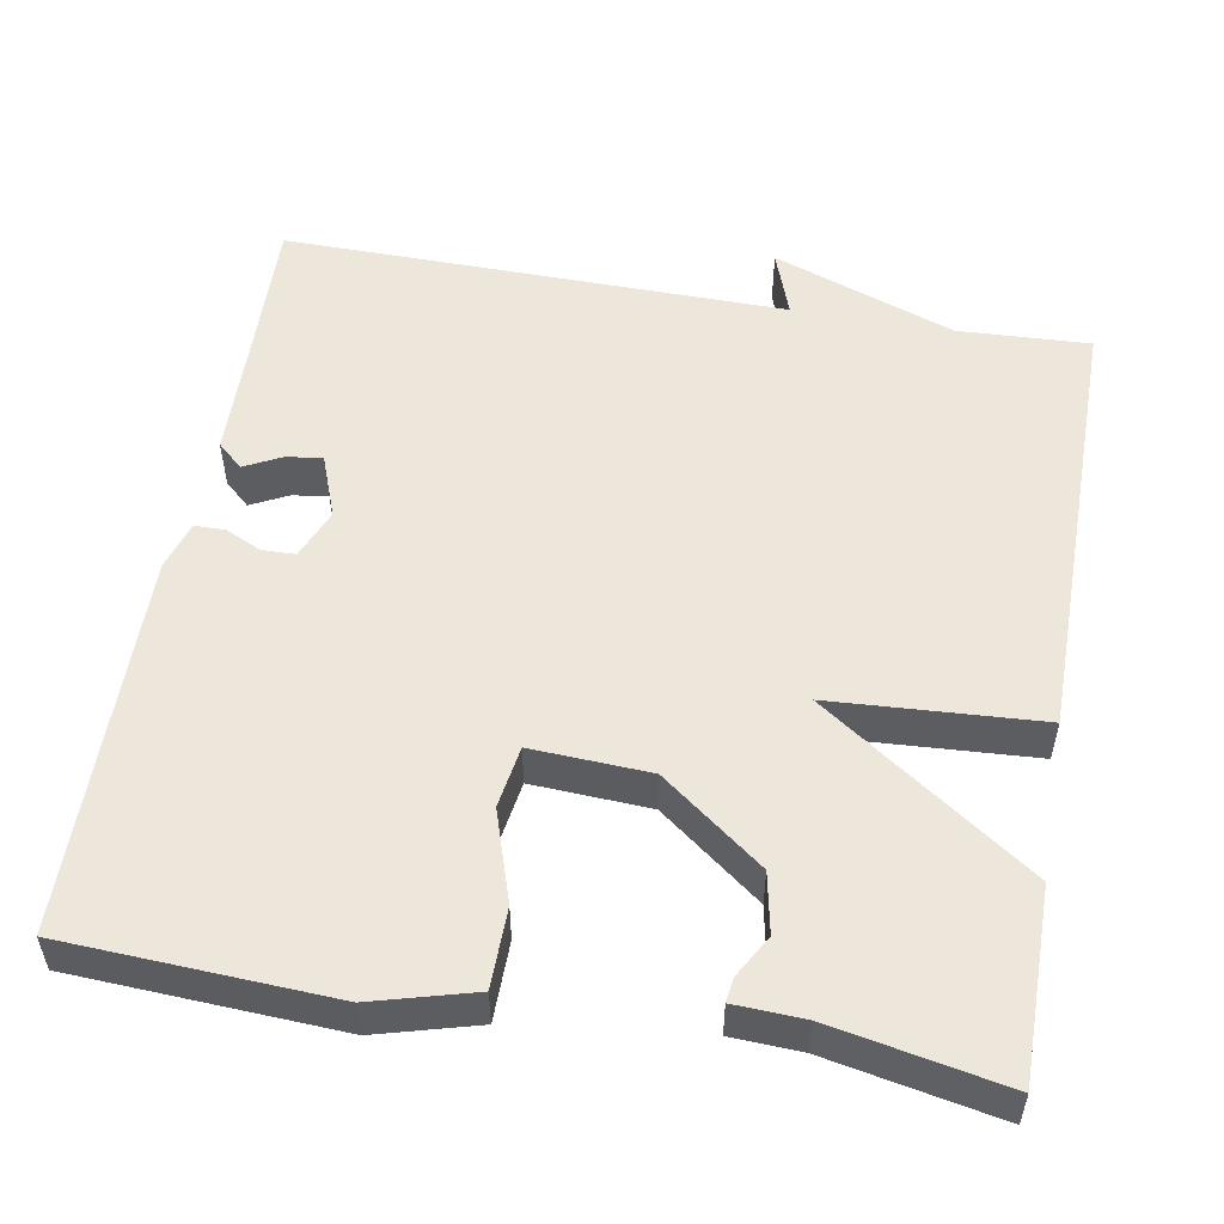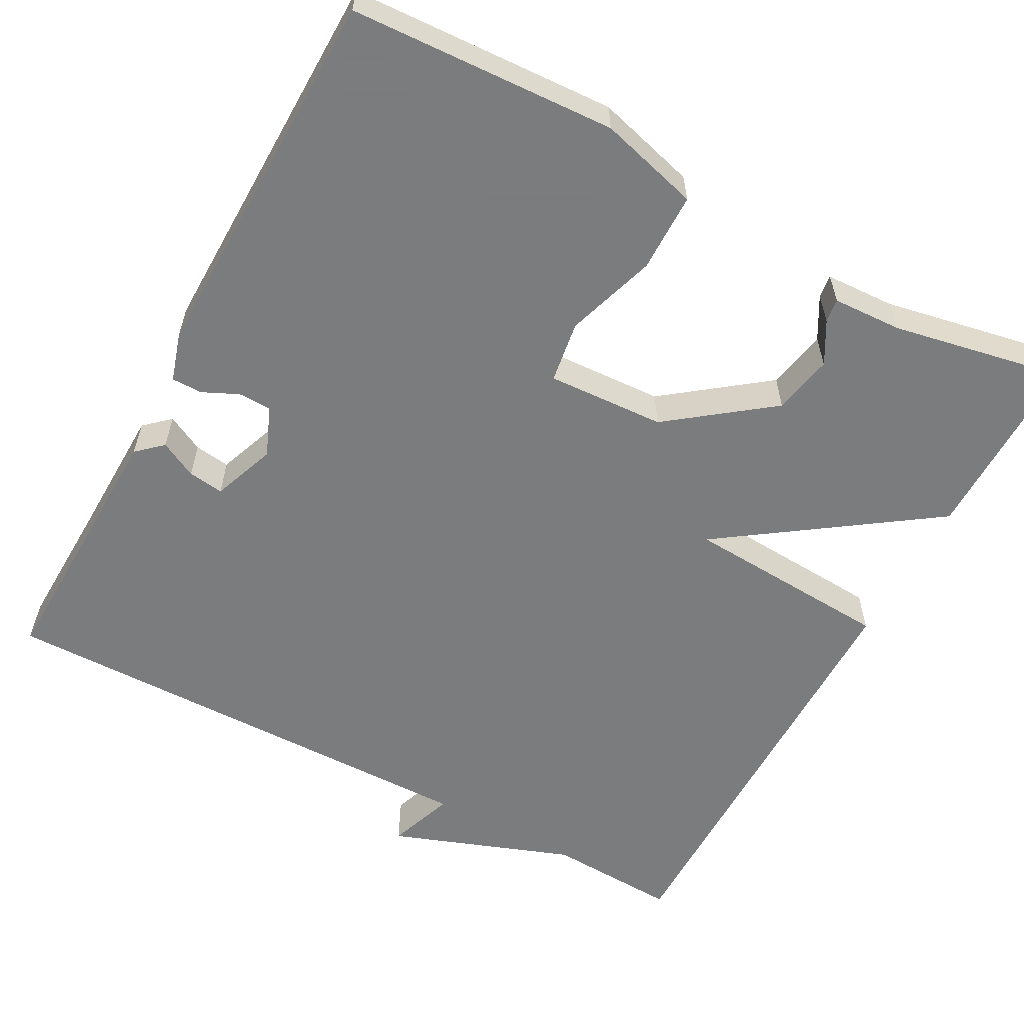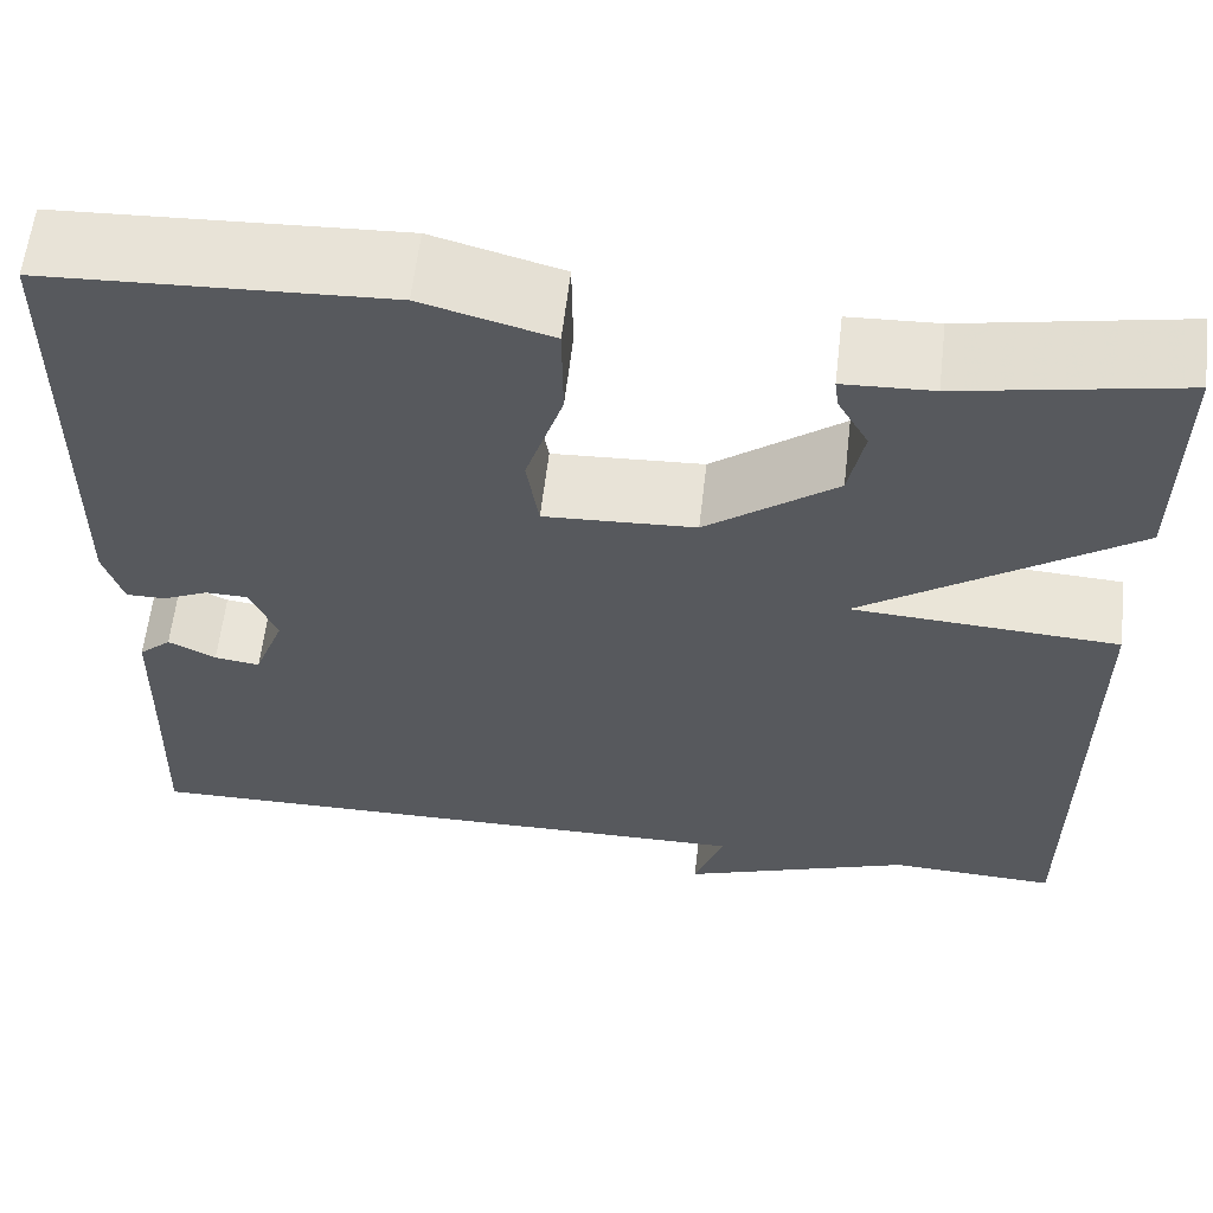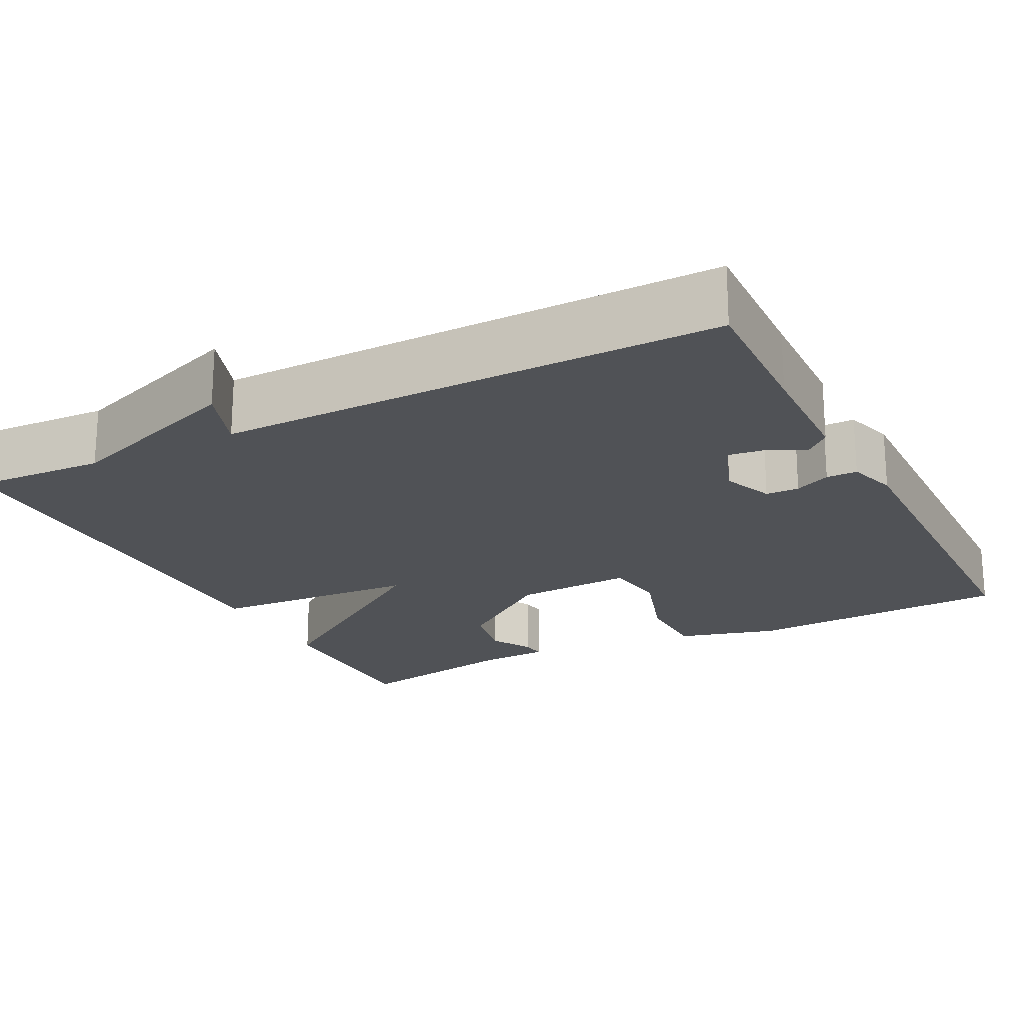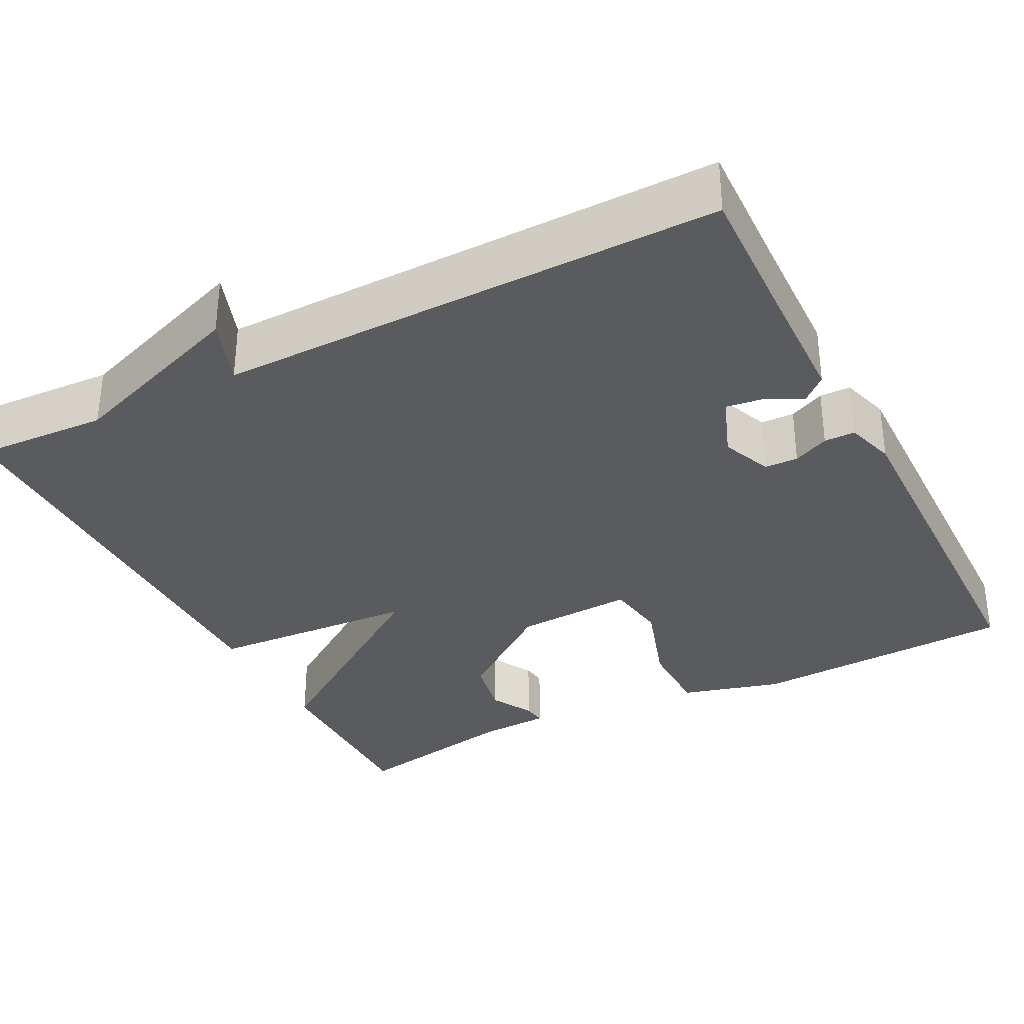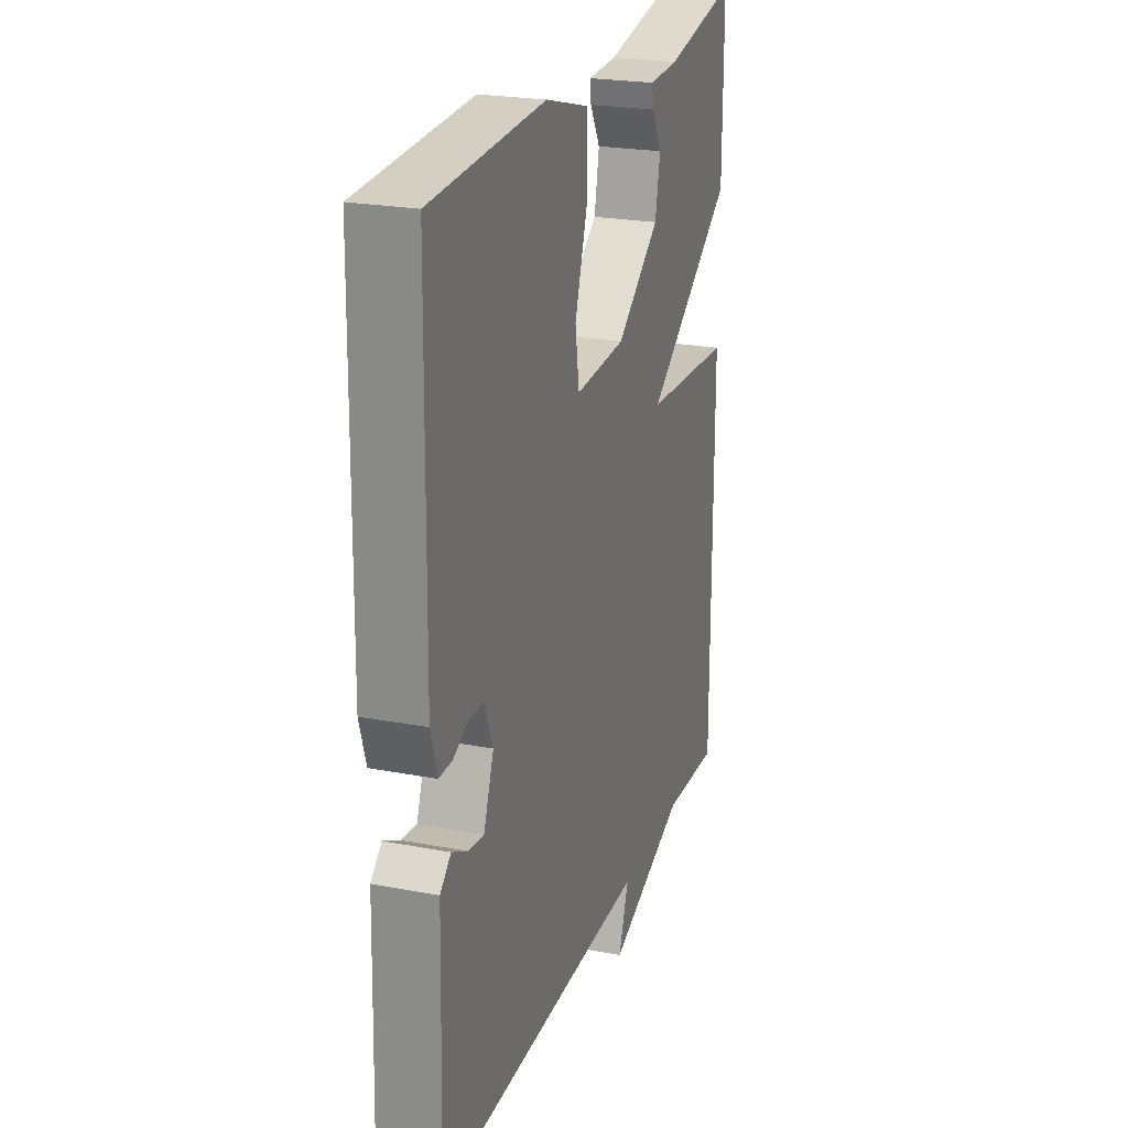
<metadata>
{"format":"obj","ext":"obj","renderer":"f3d","projection":"perspective","resolution":1024,"background":"white","views":[{"elev":53.2,"azim":10.0,"up":"+Y"},{"elev":-58.6,"azim":-28.4,"up":"+Y"},{"elev":60.4,"azim":6.6,"up":"+Z"},{"elev":-20.9,"azim":-153.0,"up":"+Y"},{"elev":-33.5,"azim":-152.9,"up":"+Y"},{"elev":23.2,"azim":-72.1,"up":"+Z"}]}
</metadata>
<code>
v 0.5 0.07 0.5
v 0.499 0.07 0.259
v 0.235 0.07 0.075
v 0.499 0.07 0.059
v 0.5 0.07 -0.5
v 0.334 0.07 -0.492
v 0.104 0.07 -0.576
v 0.134 0.07 -0.492
v -0.5 0.07 -0.5
v -0.494 0.07 -0.316
v -0.49 0.07 -0.164
v -0.458 0.07 -0.135
v -0.411 0.07 -0.159
v -0.366 0.07 -0.165
v -0.336 0.07 -0.085
v -0.362 0.07 -0.022
v -0.404 0.07 -0.021
v -0.449 0.07 -0.042
v -0.488 0.07 -0.042
v -0.507 0.07 0.02
v -0.5 0.07 0.5
v -0.165 0.07 0.517
v -0.038 0.07 0.482
v -0.037 0.07 0.382
v -0.074 0.07 0.268
v -0.062 0.07 0.19
v 0.087 0.07 0.198
v 0.215 0.07 0.295
v 0.23 0.07 0.371
v 0.2 0.07 0.424
v 0.196 0.07 0.454
v 0.284 0.07 0.458
v 0.5 0 0.5
v 0.499 0 0.259
v 0.235 0 0.075
v 0.499 0 0.059
v 0.5 0 -0.5
v 0.334 0 -0.492
v 0.104 0 -0.576
v 0.134 0 -0.492
v -0.5 0 -0.5
v -0.494 0 -0.316
v -0.49 0 -0.164
v -0.458 0 -0.135
v -0.411 0 -0.159
v -0.366 0 -0.165
v -0.336 0 -0.085
v -0.362 0 -0.022
v -0.404 0 -0.021
v -0.449 0 -0.042
v -0.488 0 -0.042
v -0.507 0 0.02
v -0.5 0 0.5
v -0.165 0 0.517
v -0.038 0 0.482
v -0.037 0 0.382
v -0.074 0 0.268
v -0.062 0 0.19
v 0.087 0 0.198
v 0.215 0 0.295
v 0.23 0 0.371
v 0.2 0 0.424
v 0.196 0 0.454
v 0.284 0 0.458
f 29 30 31 32
f 1 2 3
f 32 1 3
f 29 32 3
f 28 29 3
f 27 28 3
f 26 27 3
f 23 24 25
f 22 23 25
f 21 22 25
f 20 21 25
f 19 20 25
f 18 19 25
f 17 18 25
f 16 17 25 26
f 15 16 26 3
f 10 11 12 13
f 10 13 14
f 9 10 14
f 8 9 14
f 6 7 8
f 15 3 4
f 14 15 4
f 8 14 4
f 6 8 4
f 4 5 6
f 64 63 62 61
f 35 34 33
f 35 33 64
f 35 64 61
f 35 61 60
f 35 60 59
f 35 59 58
f 57 56 55
f 57 55 54
f 57 54 53
f 57 53 52
f 57 52 51
f 57 51 50
f 57 50 49
f 58 57 49 48
f 35 58 48 47
f 45 44 43 42
f 46 45 42
f 46 42 41
f 46 41 40
f 40 39 38
f 36 35 47
f 36 47 46
f 36 46 40
f 36 40 38
f 38 37 36
f 1 33 34 2
f 2 34 35 3
f 3 35 36 4
f 4 36 37 5
f 5 37 38 6
f 6 38 39 7
f 7 39 40 8
f 8 40 41 9
f 9 41 42 10
f 10 42 43 11
f 11 43 44 12
f 12 44 45 13
f 13 45 46 14
f 14 46 47 15
f 15 47 48 16
f 16 48 49 17
f 17 49 50 18
f 18 50 51 19
f 19 51 52 20
f 20 52 53 21
f 21 53 54 22
f 22 54 55 23
f 23 55 56 24
f 24 56 57 25
f 25 57 58 26
f 26 58 59 27
f 27 59 60 28
f 28 60 61 29
f 29 61 62 30
f 30 62 63 31
f 31 63 64 32
f 32 64 33 1

</code>
